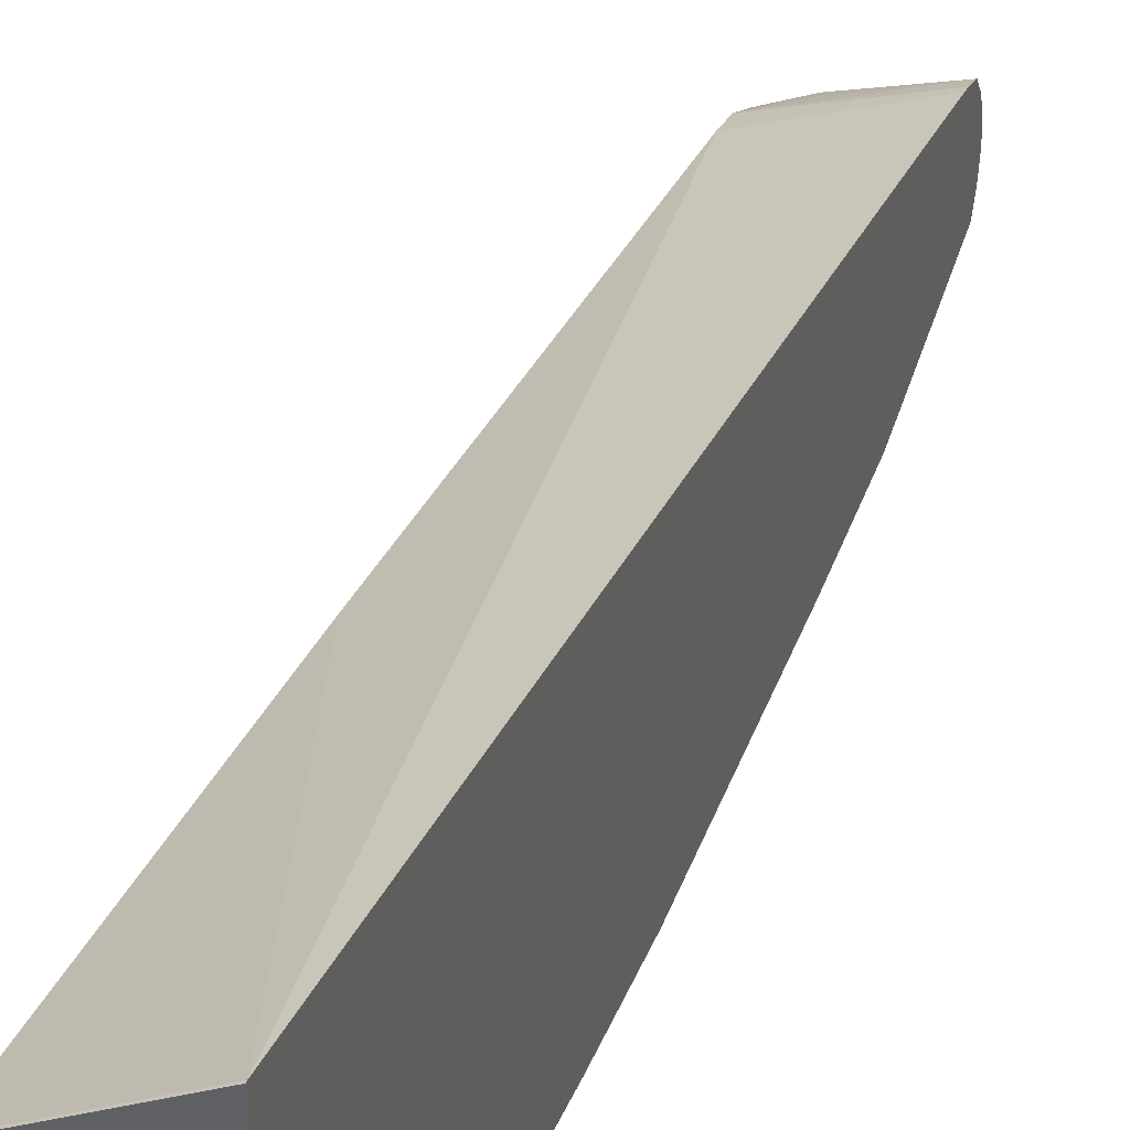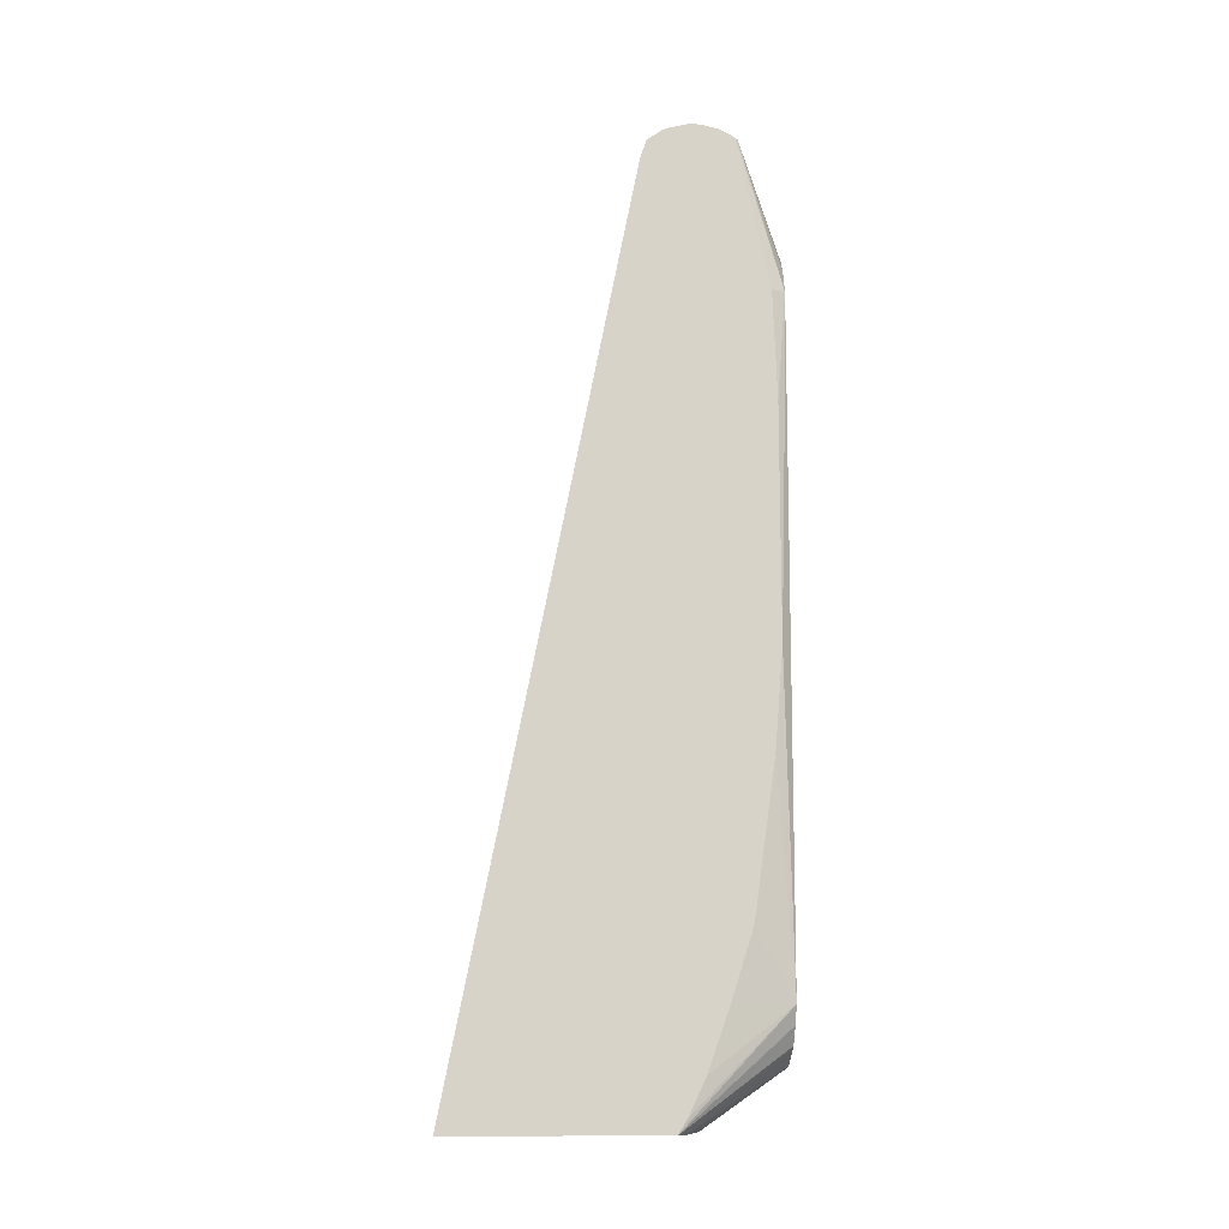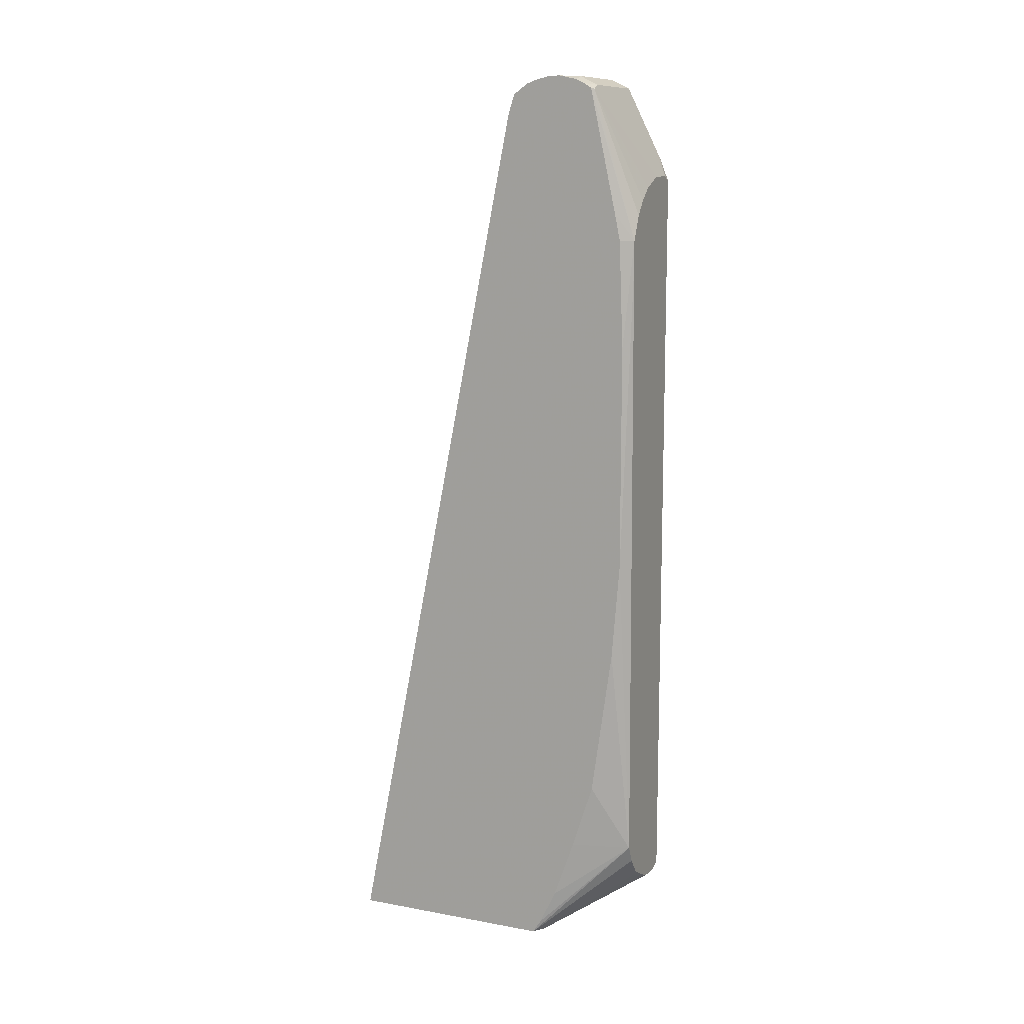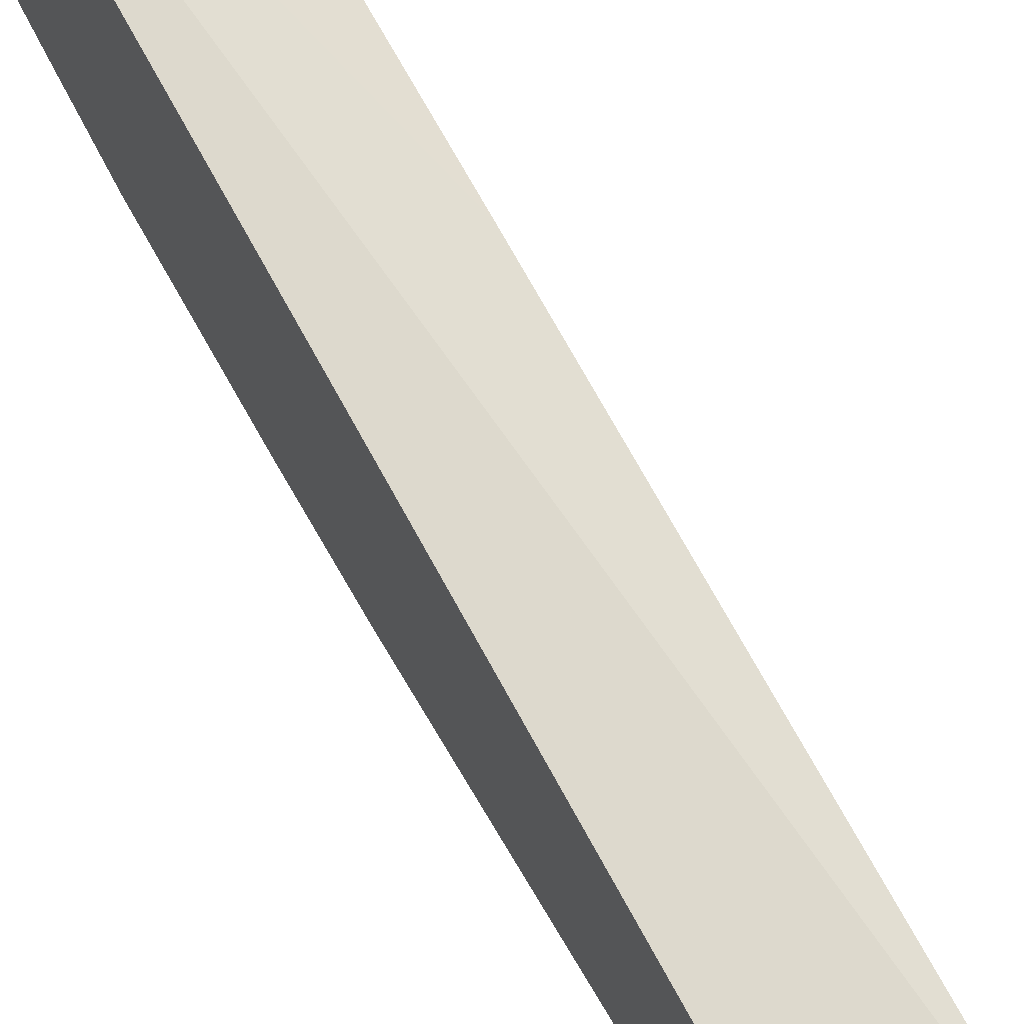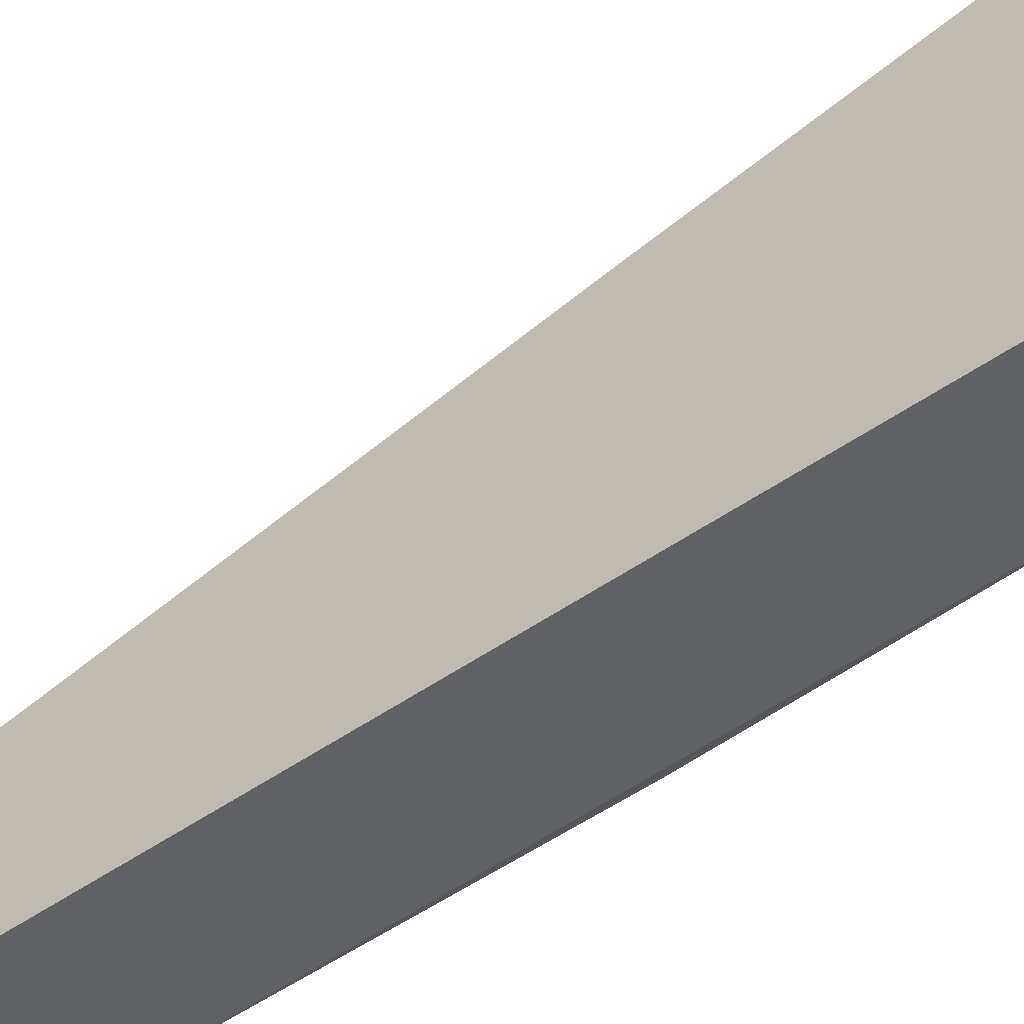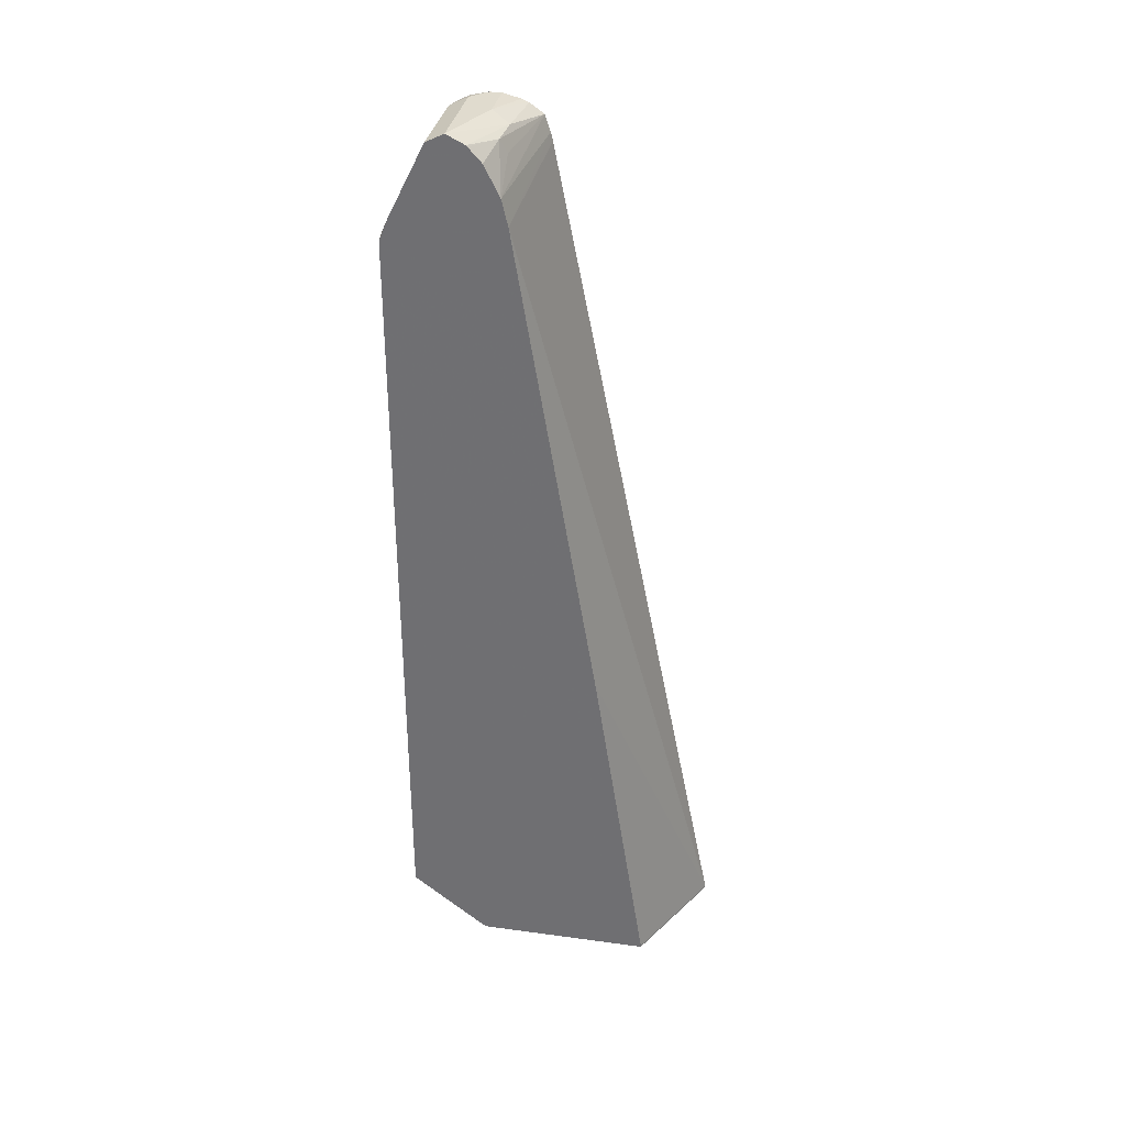
<metadata>
{"format":"obj","ext":"obj","renderer":"f3d","projection":"perspective","resolution":1024,"background":"white","views":[{"elev":37.9,"azim":18.6,"up":"+Z"},{"elev":-12.4,"azim":86.2,"up":"+Y"},{"elev":11.2,"azim":114.0,"up":"+Y"},{"elev":65.9,"azim":150.1,"up":"+Z"},{"elev":-49.0,"azim":-51.7,"up":"+Z"},{"elev":33.6,"azim":-79.5,"up":"+Y"}]}
</metadata>
<code>
v 0.1146 -0.3842 -0.02709
v -0.01232 0.03203 -0.1601
v -0.01232 -0.3842 -0.0961
v 0.1146 -0.3862 -0.02709
v 0.1146 0.6549 -0.2336
v -0.01232 0.6085 -0.2562
v -0.01232 0.4163 -0.2242
v -0.01232 -0.3862 -0.0961
v 0.1146 -0.3862 -0.2699
v 0.1146 0.6648 -0.236
v -0.01232 0.6391 -0.2635
v -0.01232 -0.3862 -0.3033
v 0.1146 -0.3697 -0.2802
v 0.1005 -0.3862 -0.2793
v 0.06978 -0.298 -0.395
v 0.08539 -0.2775 -0.395
v 0.09607 -0.2561 -0.395
v 0.1146 0.6725 -0.2385
v -0.01232 0.6565 -0.2722
v 0.1146 0.684 -0.2424
v 0.02803 0.6725 -0.2642
v 0.02402 0.6885 -0.2722
v 4.2e-07 -0.3202 -0.395
v -0.001863 -0.3862 -0.3033
v -0.01232 -0.3144 -0.395
v 0.1146 -0.3279 -0.3
v 0.0982 -0.3862 -0.2802
v 0.03337 -0.3175 -0.395
v 0.04755 -0.3104 -0.395
v 0.06215 -0.3025 -0.395
v 0.1067 0.4803 -0.395
v 0.1146 0.1146 -0.3843
v 0.1146 6.8e-07 -0.375
v 0.1146 -0.1772 -0.3502
v 0.1146 -0.2561 -0.3252
v -0.01232 0.6753 -0.2816
v 0.1146 0.6958 -0.2588
v 0.05337 0.6939 -0.2668
v -0.01232 0.6939 -0.2989
v -0.01232 0.6922 -0.2972
v 0.02126 -0.3202 -0.395
v -0.01232 0.5813 -0.395
v 0.1067 0.5124 -0.395
v 0.1146 0.3842 -0.3843
v 0.1146 0.6992 -0.2671
v 0.06404 0.7045 -0.2882
v -0.01232 0.7045 -0.3202
v -0.01232 0.6085 -0.3843
v -0.0001611 0.587 -0.395
v 0.1067 0.5124 -0.395
v 0.09338 0.5417 -0.395
v 0.1121 0.6885 -0.3442
v 0.1146 0.6897 -0.3411
v 0.1146 0.5124 -0.3793
v 0.1146 0.7045 -0.2882
v 0.09607 0.7045 -0.3202
v -0.01232 0.6939 -0.3416
v -0.01232 0.6216 -0.3777
v -0.01232 0.6643 -0.3564
v 0.03203 0.587 -0.395
v 0.1146 0.5444 -0.3727
v 0.07894 0.5592 -0.395
v 0.09607 0.6939 -0.3416
v 0.1146 0.6954 -0.3316
v 0.06134 0.5737 -0.395
v 0.1146 0.7045 -0.3017
v 0.1146 0.6998 -0.3225
f 20 22 21
f 17 34 35
f 17 35 26
f 19 22 36
f 20 37 38
f 31 43 44
f 22 38 39
f 22 39 40
f 22 40 36
f 24 41 27
f 27 41 28
f 17 33 34
f 20 38 22
f 17 32 33
f 15 30 29
f 15 17 16
f 15 31 17
f 15 43 31
f 15 51 43
f 15 62 51
f 15 65 62
f 15 49 60
f 15 42 49
f 15 25 42
f 15 23 25
f 15 41 23
f 15 28 41
f 15 29 28
f 31 44 32
f 17 31 32
f 37 45 46
f 47 63 57
f 38 46 47
f 14 30 15
f 59 63 60
f 57 63 59
f 56 64 63
f 56 67 64
f 56 66 67
f 52 65 60
f 52 62 65
f 52 64 53
f 52 63 64
f 52 60 63
f 51 62 52
f 50 61 54
f 50 53 61
f 49 59 60
f 49 58 59
f 48 58 49
f 47 56 63
f 46 56 47
f 46 66 56
f 46 55 66
f 45 55 46
f 44 50 54
f 43 53 50
f 43 52 53
f 43 51 52
f 43 50 44
f 42 48 49
f 38 47 39
f 37 46 38
f 14 29 30
f 15 60 65
f 14 27 28
f 2 11 19
f 2 6 11
f 2 7 6
f 1 6 7
f 1 5 6
f 1 10 5
f 1 18 10
f 1 20 18
f 1 37 20
f 1 45 37
f 1 55 45
f 1 66 55
f 1 67 66
f 1 64 67
f 2 19 36
f 1 53 64
f 1 54 61
f 1 44 54
f 1 32 44
f 1 33 32
f 1 34 33
f 1 35 34
f 1 26 35
f 1 13 26
f 1 9 13
f 1 4 9
f 1 8 4
f 1 3 8
f 1 2 3
f 14 28 29
f 1 61 53
f 2 36 40
f 1 7 2
f 2 39 47
f 13 17 26
f 12 25 23
f 12 41 24
f 12 23 41
f 11 22 19
f 11 21 22
f 11 20 21
f 11 18 20
f 10 18 11
f 2 40 39
f 9 16 17
f 9 15 16
f 9 14 15
f 6 10 11
f 5 10 6
f 9 17 13
f 4 27 14
f 2 47 57
f 2 57 59
f 4 14 9
f 2 58 48
f 2 48 42
f 2 42 25
f 2 59 58
f 2 12 8
f 4 24 27
f 2 8 3
f 4 8 12
f 4 12 24
f 2 25 12

</code>
